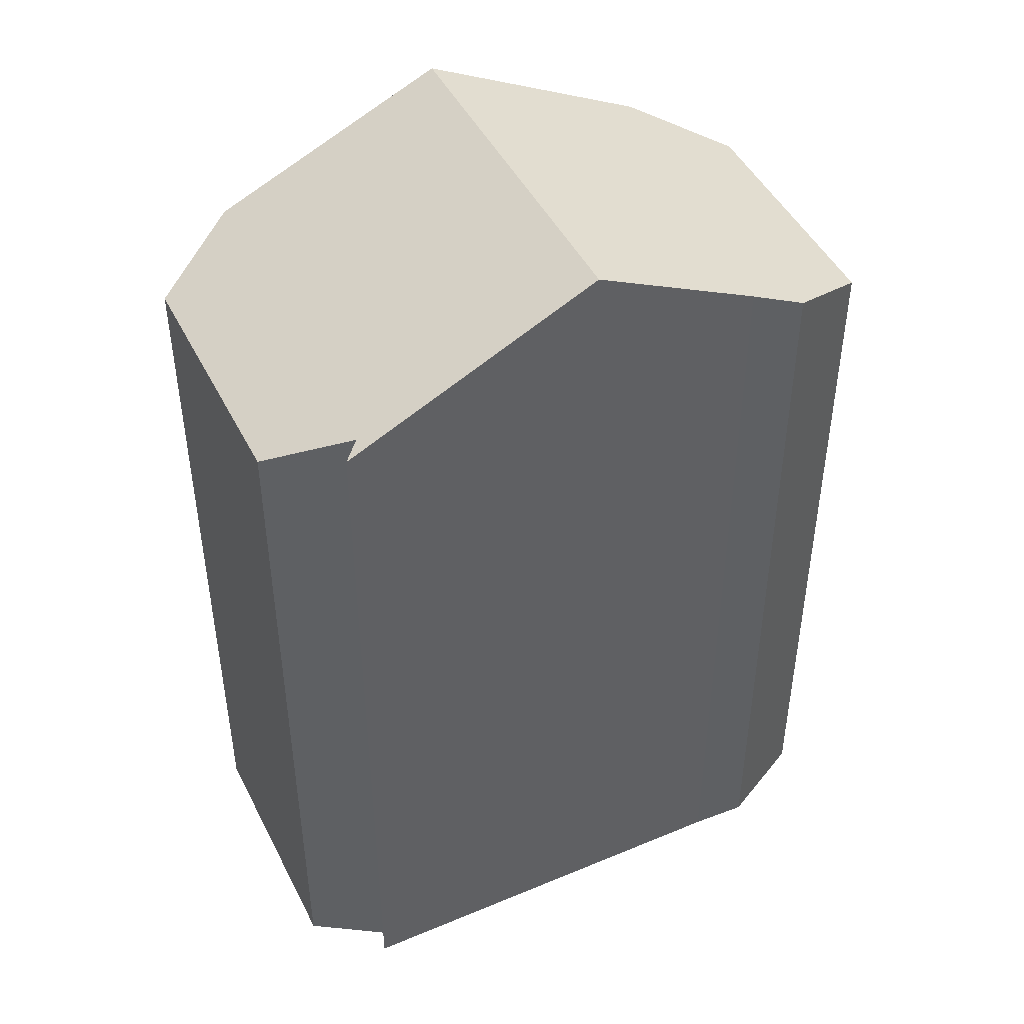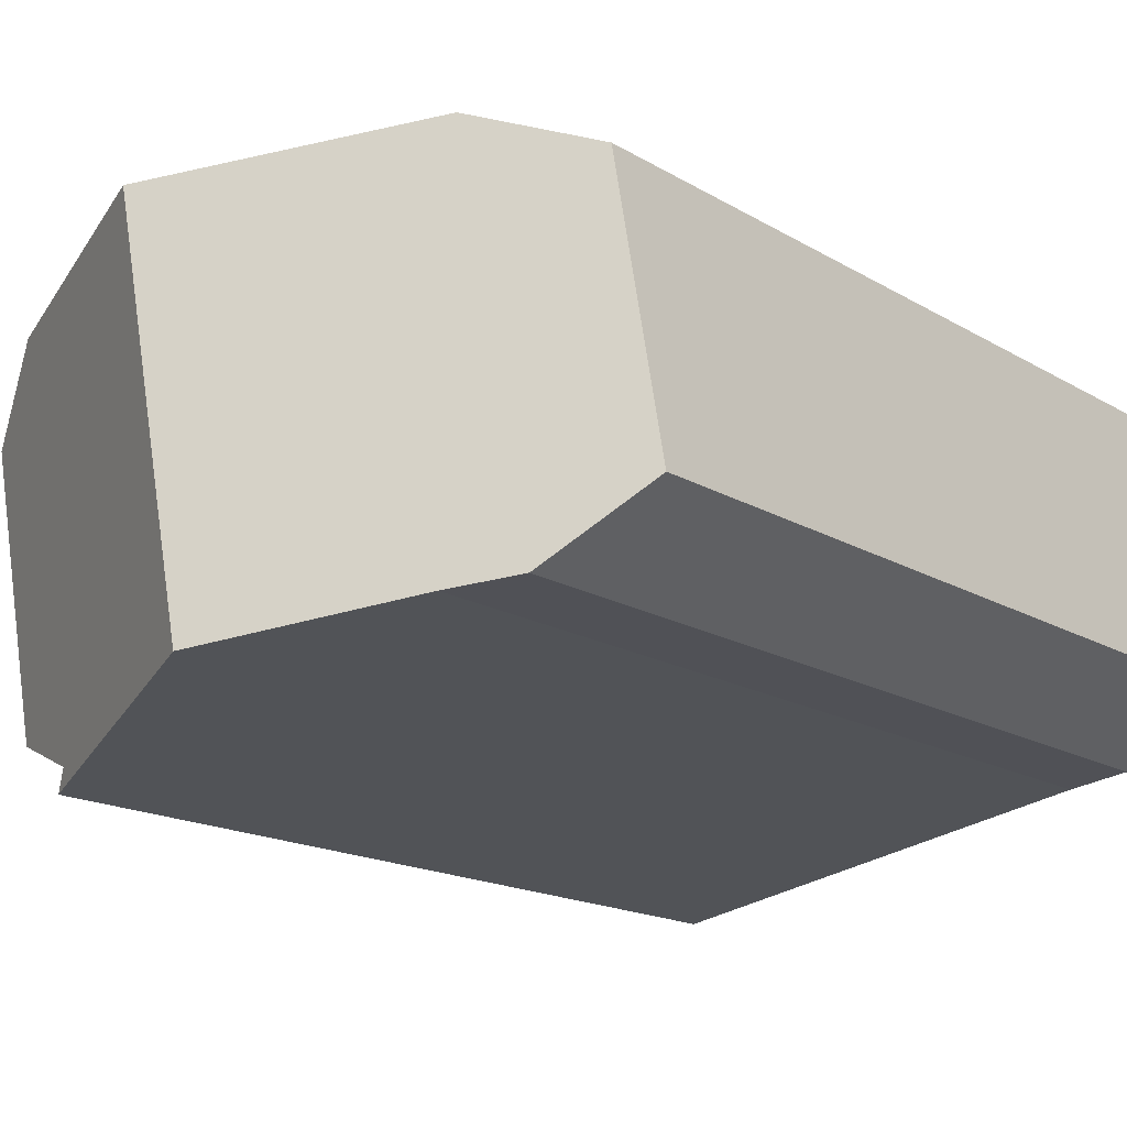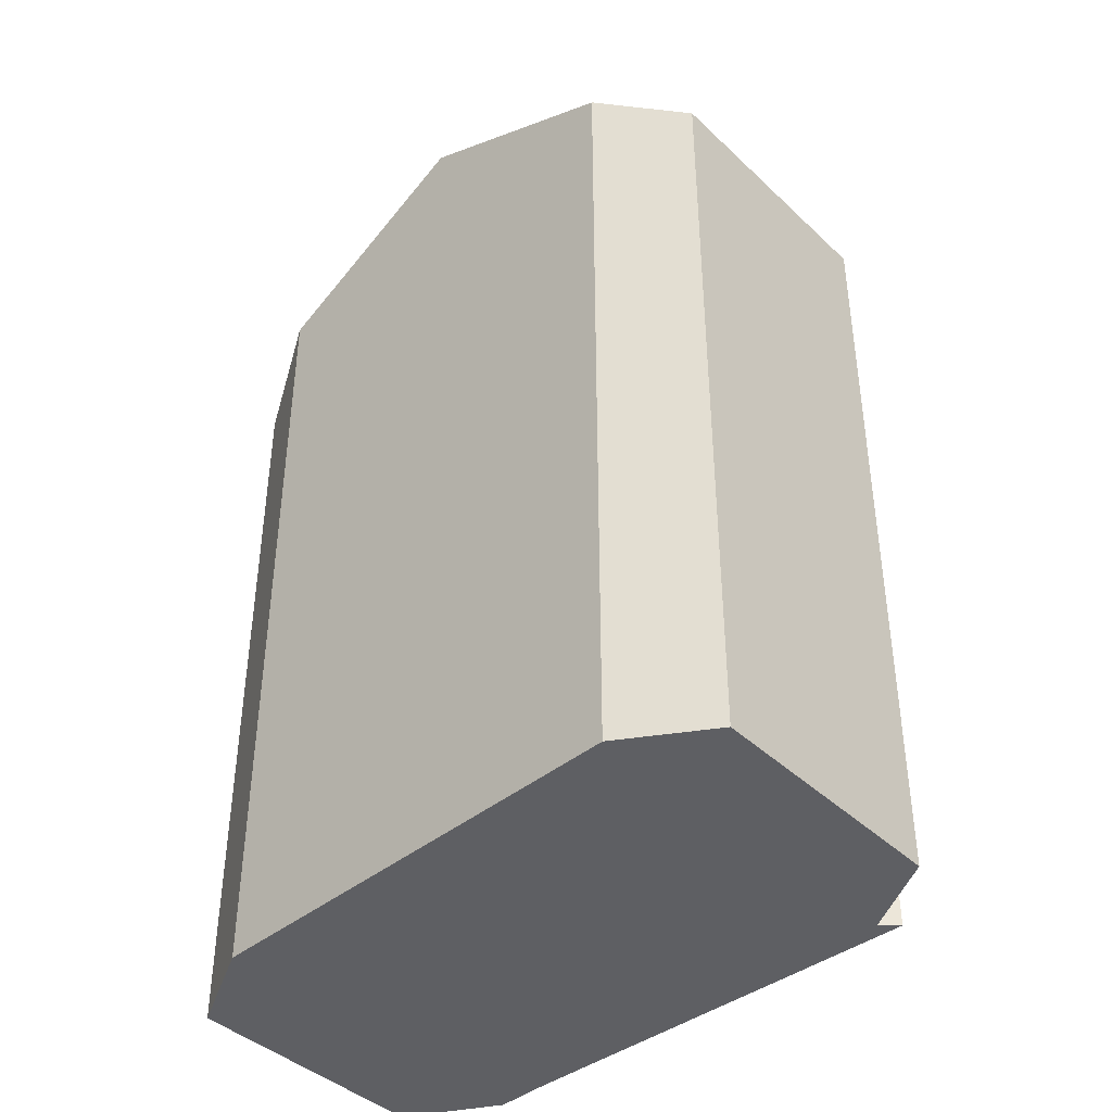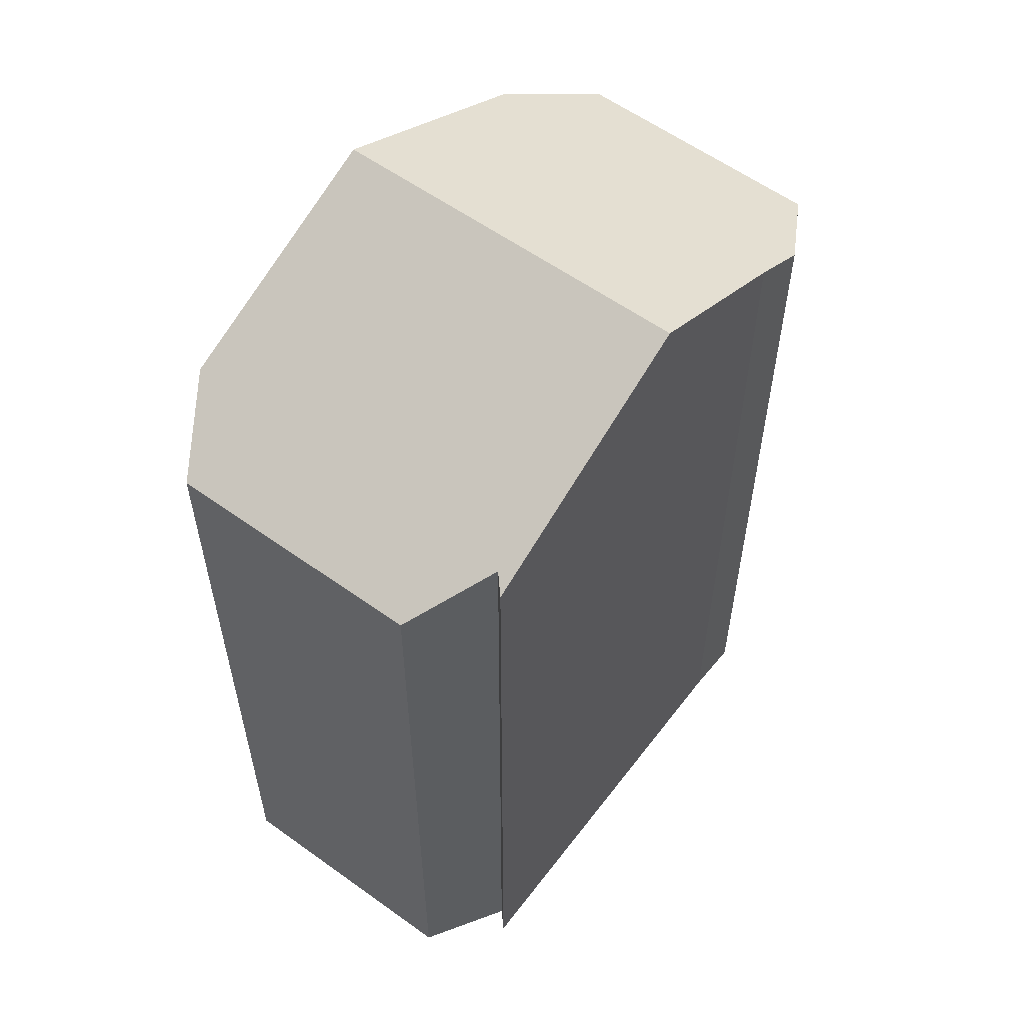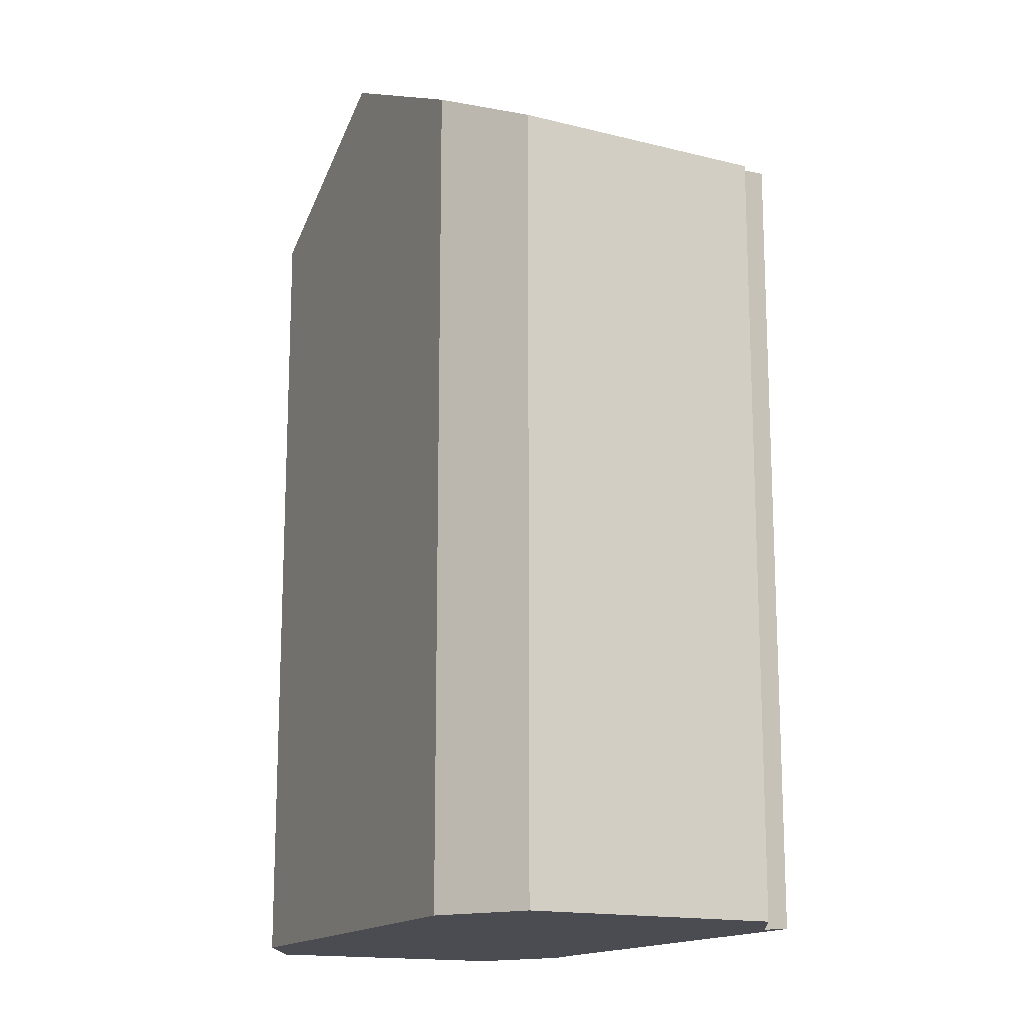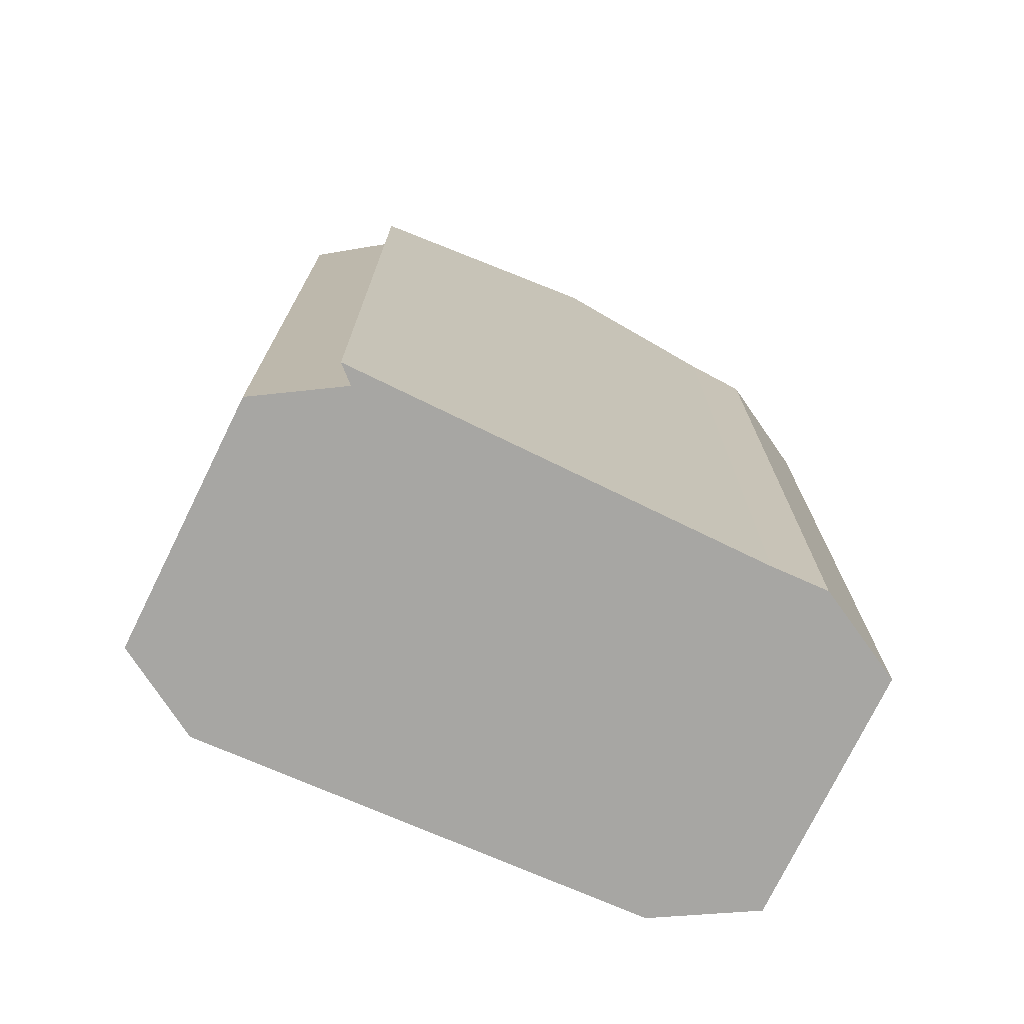
<metadata>
{"format":"obj","ext":"obj","renderer":"f3d","projection":"perspective","resolution":1024,"background":"white","views":[{"elev":46.2,"azim":165.3,"up":"+Y"},{"elev":-15.9,"azim":-141.3,"up":"+Z"},{"elev":-41.8,"azim":52.6,"up":"+Y"},{"elev":57.9,"azim":137.8,"up":"+Y"},{"elev":-15.5,"azim":73.2,"up":"+Y"},{"elev":-74.1,"azim":164.8,"up":"+Y"}]}
</metadata>
<code>
v  6.109 18.89 -2.134
v  10.88 16.56 -2.737
v  11.15 16.39 -3.101
v  12.67 15.77 -2.043
v  13.68 15.77 3.077
v  7.537 18.89 5.131
v  12.31 16.54 4.311
v  9.275 18.04 4.878
v  12.14 16.63 4.461
v  2.768 17.24 -1.494
v  1.631 16.68 -1.32
v  0 15.78 9.661e-16
v  0.928 15.74 5.058
v  2.768 16.56 5.702
v  3.015 16.67 5.789
v  1.631 8.083e-17 -1.32
v  0 0 0
v  0.928 -3.097e-16 5.058
v  3.015 -3.545e-16 5.789
v  2.768 -3.491e-16 5.702
v  9.275 -2.987e-16 4.878
v  12.14 -2.732e-16 4.461
v  7.537 -3.142e-16 5.131
v  13.68 -1.884e-16 3.077
v  12.31 -2.64e-16 4.311
v  10.88 1.676e-16 -2.737
v  11.15 1.899e-16 -3.101
v  12.67 1.251e-16 -2.043
v  2.768 9.148e-17 -1.494
v  6.109 1.307e-16 -2.134
g defaultobject
f 1 2 3
f 2 1 4
f 4 1 5
f 5 1 6
f 5 6 7
f 7 6 8
f 7 8 9
f 10 6 1
f 6 10 11
f 6 11 12
f 6 12 13
f 6 13 14
f 6 14 15
f 16 12 11
f 12 16 17
f 17 13 12
f 13 17 18
f 14 19 15
f 19 14 13
f 19 13 18
f 19 18 20
f 15 8 6
f 8 15 19
f 8 19 9
f 9 19 21
f 9 21 22
f 21 19 23
f 22 7 9
f 7 22 5
f 5 22 24
f 24 22 25
f 26 3 2
f 3 26 27
f 24 4 5
f 4 24 28
f 4 26 2
f 26 4 28
f 29 11 10
f 11 29 16
f 3 10 1
f 10 3 27
f 10 27 29
f 29 27 30
f 25 28 24
f 28 25 22
f 28 22 21
f 28 21 23
f 28 23 26
f 26 23 19
f 26 30 27
f 30 26 19
f 30 19 20
f 30 20 18
f 30 18 29
f 29 18 17
f 29 17 16

</code>
